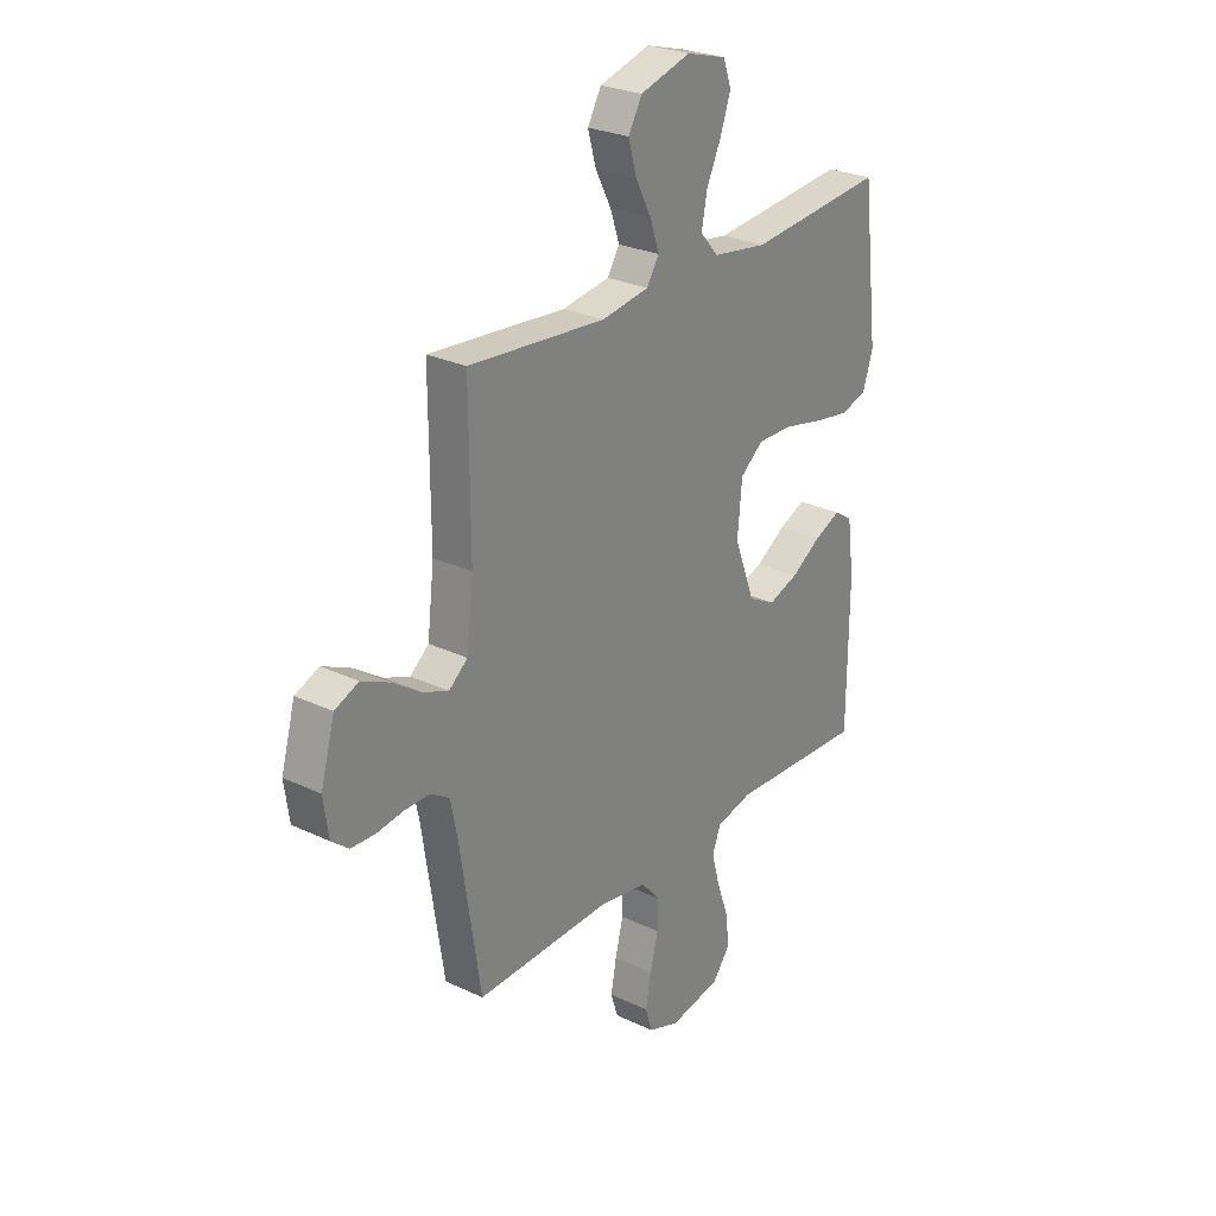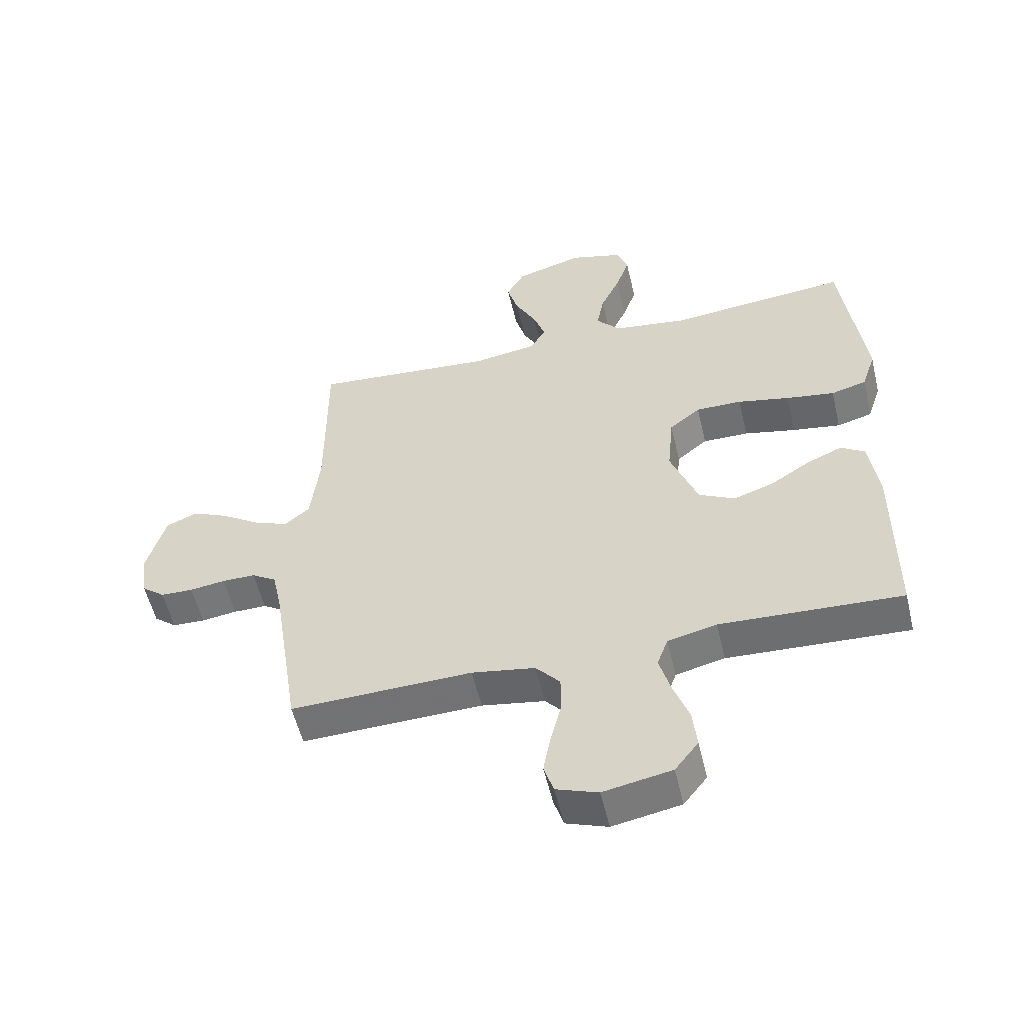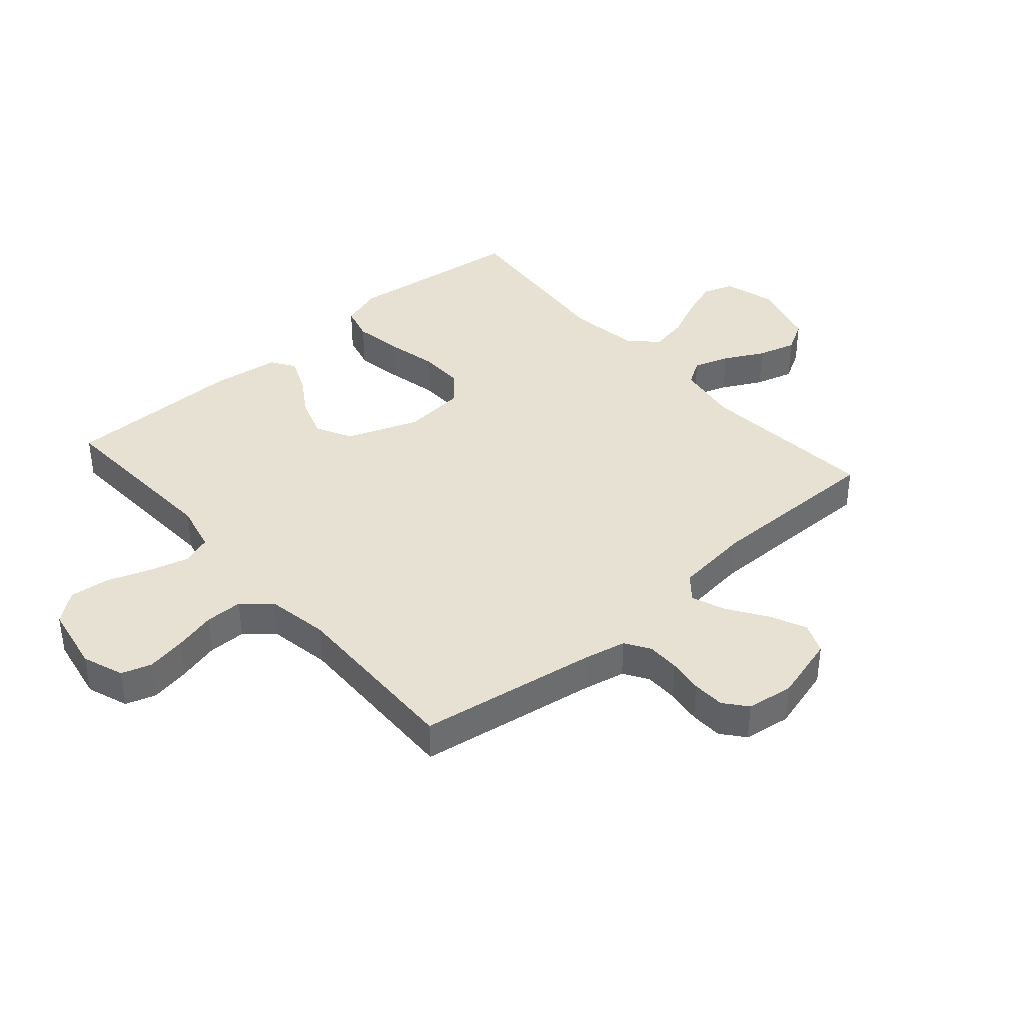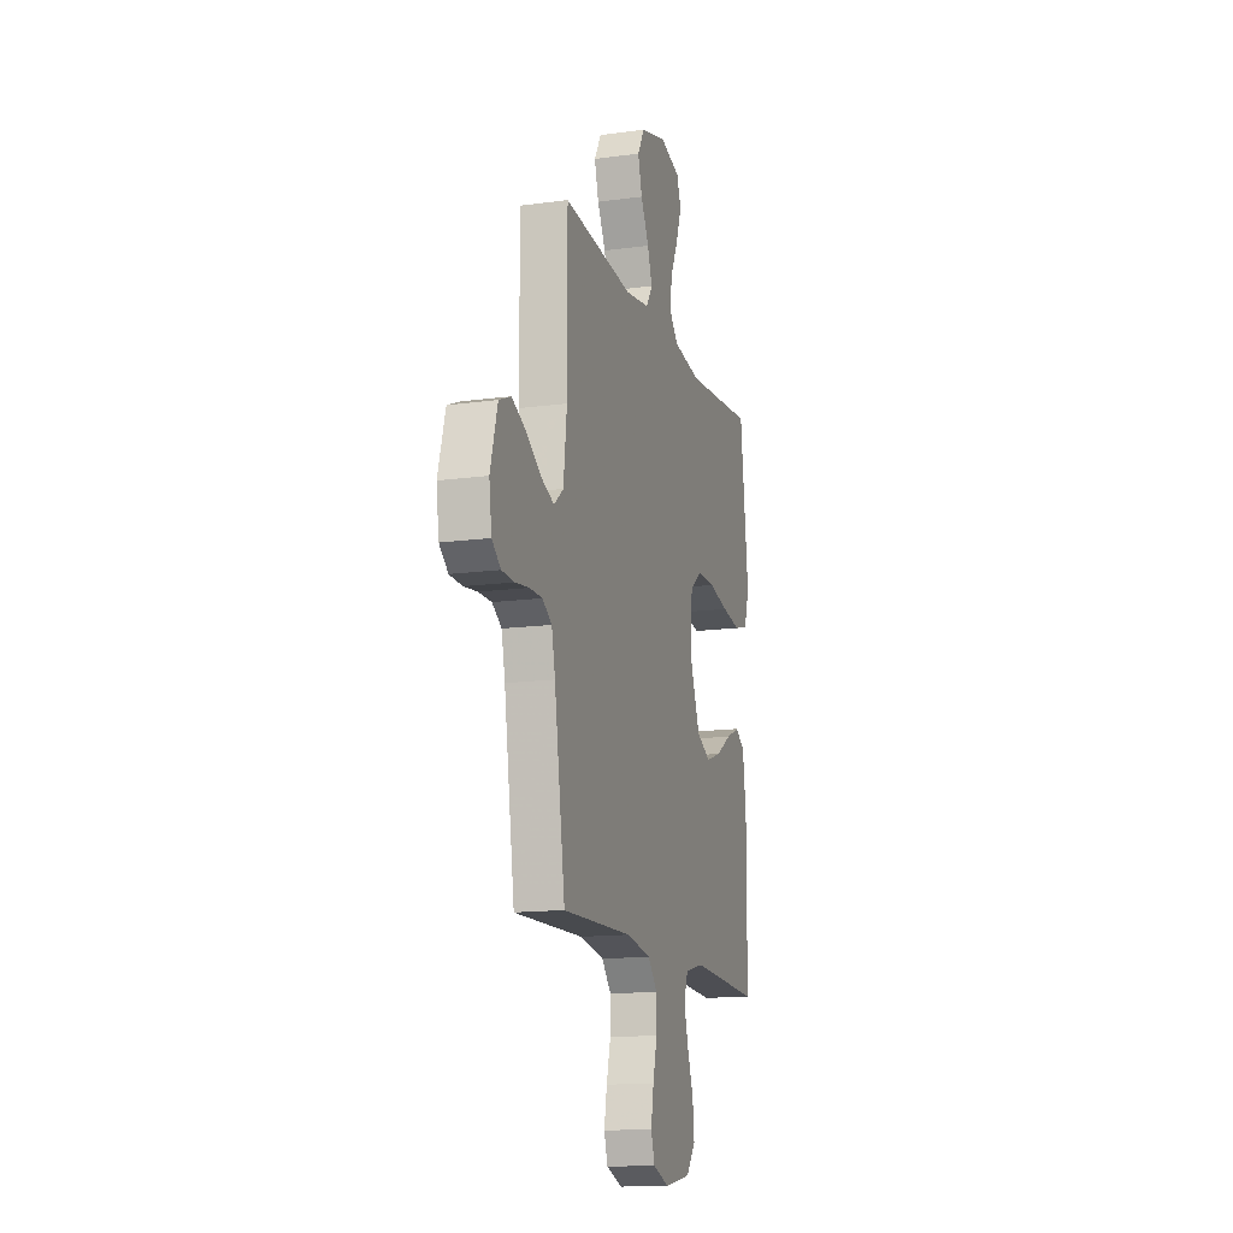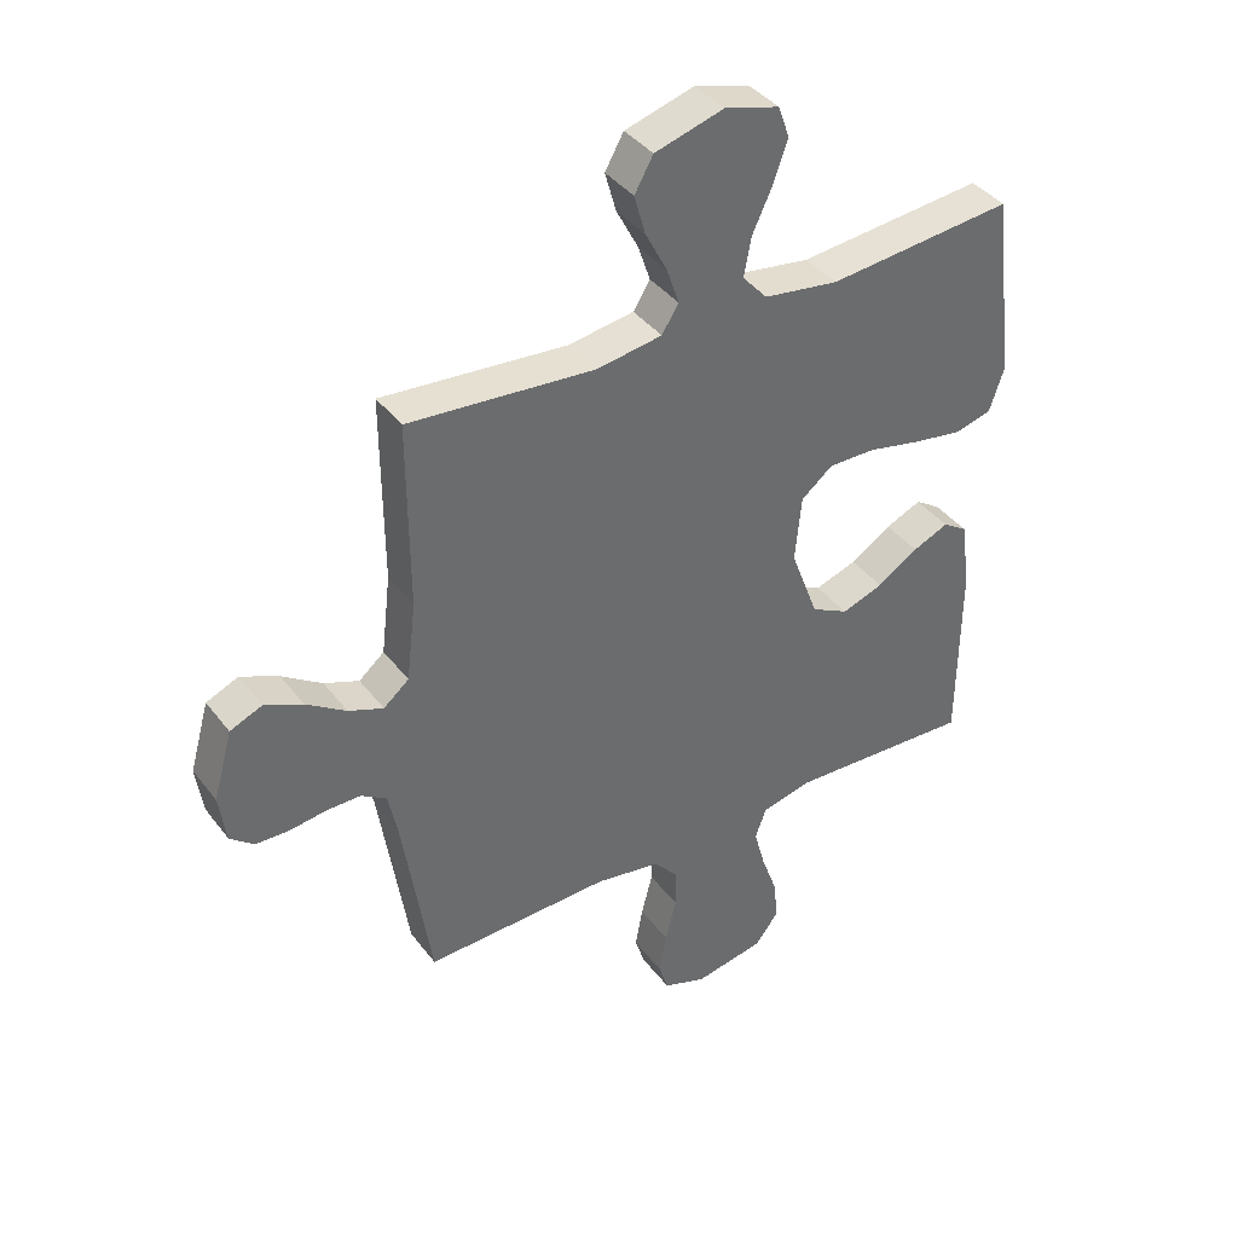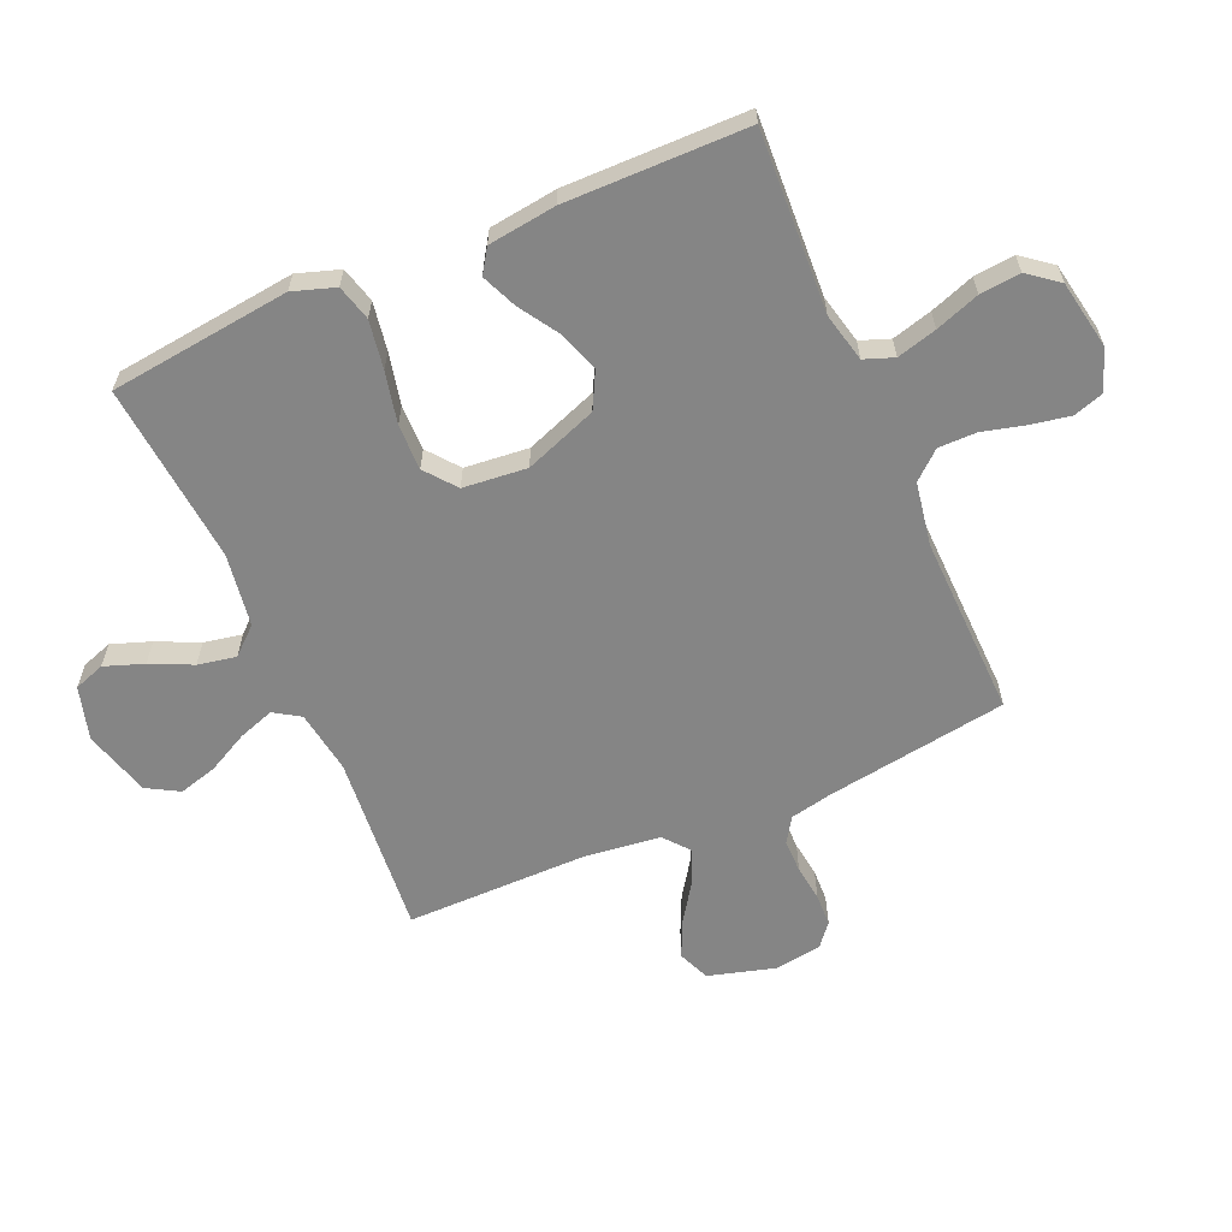
<metadata>
{"format":"obj","ext":"obj","renderer":"f3d","projection":"perspective","resolution":1024,"background":"white","views":[{"elev":26.7,"azim":-53.4,"up":"+Z"},{"elev":-55.2,"azim":13.3,"up":"+Z"},{"elev":38.9,"azim":-131.1,"up":"+Y"},{"elev":-14.5,"azim":-73.5,"up":"+Z"},{"elev":39.4,"azim":-33.3,"up":"+Z"},{"elev":-61.7,"azim":113.4,"up":"+Y"}]}
</metadata>
<code>
v -0.5 0.07 0.5
v -0.2 0.07 0.474
v -0.095 0.07 0.49
v -0.068 0.07 0.533
v -0.088 0.07 0.592
v -0.123 0.07 0.659
v -0.141 0.07 0.723
v -0.111 0.07 0.776
v 0 0.07 0.808
v 0.088 0.07 0.783
v 0.106 0.07 0.732
v 0.083 0.07 0.667
v 0.051 0.07 0.598
v 0.039 0.07 0.535
v 0.079 0.07 0.49
v 0.2 0.07 0.472
v 0.5 0.07 0.5
v 0.536 0.07 0.2
v 0.513 0.07 0.13
v 0.454 0.07 0.114
v 0.374 0.07 0.127
v 0.288 0.07 0.146
v 0.212 0.07 0.147
v 0.161 0.07 0.106
v 0.151 0.07 0
v 0.196 0.07 -0.12
v 0.256 0.07 -0.151
v 0.323 0.07 -0.128
v 0.389 0.07 -0.086
v 0.447 0.07 -0.061
v 0.487 0.07 -0.087
v 0.502 0.07 -0.2
v 0.5 0.07 -0.5
v 0.2 0.07 -0.485
v 0.119 0.07 -0.504
v 0.101 0.07 -0.553
v 0.119 0.07 -0.619
v 0.145 0.07 -0.692
v 0.152 0.07 -0.759
v 0.113 0.07 -0.809
v 0 0.07 -0.83
v -0.069 0.07 -0.805
v -0.085 0.07 -0.755
v -0.073 0.07 -0.689
v -0.055 0.07 -0.619
v -0.055 0.07 -0.556
v -0.095 0.07 -0.51
v -0.2 0.07 -0.492
v -0.5 0.07 -0.5
v -0.546 0.07 -0.2
v -0.561 0.07 -0.129
v -0.602 0.07 -0.103
v -0.657 0.07 -0.103
v -0.716 0.07 -0.111
v -0.77 0.07 -0.109
v -0.808 0.07 -0.078
v -0.819 0.07 0
v -0.788 0.07 0.11
v -0.736 0.07 0.132
v -0.675 0.07 0.104
v -0.611 0.07 0.061
v -0.555 0.07 0.039
v -0.514 0.07 0.073
v -0.499 0.07 0.2
v -0.5 0 0.5
v -0.2 0 0.474
v -0.095 0 0.49
v -0.068 0 0.533
v -0.088 0 0.592
v -0.123 0 0.659
v -0.141 0 0.723
v -0.111 0 0.776
v 0 0 0.808
v 0.088 0 0.783
v 0.106 0 0.732
v 0.083 0 0.667
v 0.051 0 0.598
v 0.039 0 0.535
v 0.079 0 0.49
v 0.2 0 0.472
v 0.5 0 0.5
v 0.536 0 0.2
v 0.513 0 0.13
v 0.454 0 0.114
v 0.374 0 0.127
v 0.288 0 0.146
v 0.212 0 0.147
v 0.161 0 0.106
v 0.151 0 0
v 0.196 0 -0.12
v 0.256 0 -0.151
v 0.323 0 -0.128
v 0.389 0 -0.086
v 0.447 0 -0.061
v 0.487 0 -0.087
v 0.502 0 -0.2
v 0.5 0 -0.5
v 0.2 0 -0.485
v 0.119 0 -0.504
v 0.101 0 -0.553
v 0.119 0 -0.619
v 0.145 0 -0.692
v 0.152 0 -0.759
v 0.113 0 -0.809
v 0 0 -0.83
v -0.069 0 -0.805
v -0.085 0 -0.755
v -0.073 0 -0.689
v -0.055 0 -0.619
v -0.055 0 -0.556
v -0.095 0 -0.51
v -0.2 0 -0.492
v -0.5 0 -0.5
v -0.546 0 -0.2
v -0.561 0 -0.129
v -0.602 0 -0.103
v -0.657 0 -0.103
v -0.716 0 -0.111
v -0.77 0 -0.109
v -0.808 0 -0.078
v -0.819 0 0
v -0.788 0 0.11
v -0.736 0 0.132
v -0.675 0 0.104
v -0.611 0 0.061
v -0.555 0 0.039
v -0.514 0 0.073
v -0.499 0 0.2
f 59 60 61
f 58 59 61
f 57 58 61
f 56 57 61
f 55 56 61
f 54 55 61
f 53 54 61
f 52 53 61 62
f 51 52 62 63
f 48 49 50
f 50 51 63
f 48 50 63
f 47 48 63
f 43 44 45
f 42 43 45
f 41 42 45
f 40 41 45
f 39 40 45
f 38 39 45
f 37 38 45
f 36 37 45 46
f 47 63 64
f 46 47 64
f 36 46 64
f 35 36 64
f 32 33 34
f 31 32 34
f 30 31 34
f 29 30 34
f 28 29 34
f 20 21 22
f 19 20 22
f 18 19 22
f 17 18 22
f 16 17 22
f 15 16 22 23
f 14 15 23 24
f 11 12 13
f 10 11 13
f 9 10 13
f 8 9 13
f 7 8 13
f 6 7 13
f 5 6 13
f 4 5 13 14
f 14 24 25
f 4 14 25
f 3 4 25
f 64 1 2
f 3 25 26
f 2 3 26
f 64 2 26
f 35 64 26
f 27 28 34 35
f 26 27 35
f 125 124 123
f 125 123 122
f 125 122 121
f 125 121 120
f 125 120 119
f 125 119 118
f 125 118 117
f 126 125 117 116
f 127 126 116 115
f 114 113 112
f 127 115 114
f 127 114 112
f 127 112 111
f 109 108 107
f 109 107 106
f 109 106 105
f 109 105 104
f 109 104 103
f 109 103 102
f 109 102 101
f 110 109 101 100
f 128 127 111
f 128 111 110
f 128 110 100
f 128 100 99
f 98 97 96
f 98 96 95
f 98 95 94
f 98 94 93
f 98 93 92
f 86 85 84
f 86 84 83
f 86 83 82
f 86 82 81
f 86 81 80
f 87 86 80 79
f 88 87 79 78
f 77 76 75
f 77 75 74
f 77 74 73
f 77 73 72
f 77 72 71
f 77 71 70
f 77 70 69
f 78 77 69 68
f 89 88 78
f 89 78 68
f 89 68 67
f 66 65 128
f 90 89 67
f 90 67 66
f 90 66 128
f 90 128 99
f 99 98 92 91
f 99 91 90
f 1 65 66 2
f 2 66 67 3
f 3 67 68 4
f 4 68 69 5
f 5 69 70 6
f 6 70 71 7
f 7 71 72 8
f 8 72 73 9
f 9 73 74 10
f 10 74 75 11
f 11 75 76 12
f 12 76 77 13
f 13 77 78 14
f 14 78 79 15
f 15 79 80 16
f 16 80 81 17
f 17 81 82 18
f 18 82 83 19
f 19 83 84 20
f 20 84 85 21
f 21 85 86 22
f 22 86 87 23
f 23 87 88 24
f 24 88 89 25
f 25 89 90 26
f 26 90 91 27
f 27 91 92 28
f 28 92 93 29
f 29 93 94 30
f 30 94 95 31
f 31 95 96 32
f 32 96 97 33
f 33 97 98 34
f 34 98 99 35
f 35 99 100 36
f 36 100 101 37
f 37 101 102 38
f 38 102 103 39
f 39 103 104 40
f 40 104 105 41
f 41 105 106 42
f 42 106 107 43
f 43 107 108 44
f 44 108 109 45
f 45 109 110 46
f 46 110 111 47
f 47 111 112 48
f 48 112 113 49
f 49 113 114 50
f 50 114 115 51
f 51 115 116 52
f 52 116 117 53
f 53 117 118 54
f 54 118 119 55
f 55 119 120 56
f 56 120 121 57
f 57 121 122 58
f 58 122 123 59
f 59 123 124 60
f 60 124 125 61
f 61 125 126 62
f 62 126 127 63
f 63 127 128 64
f 64 128 65 1

</code>
